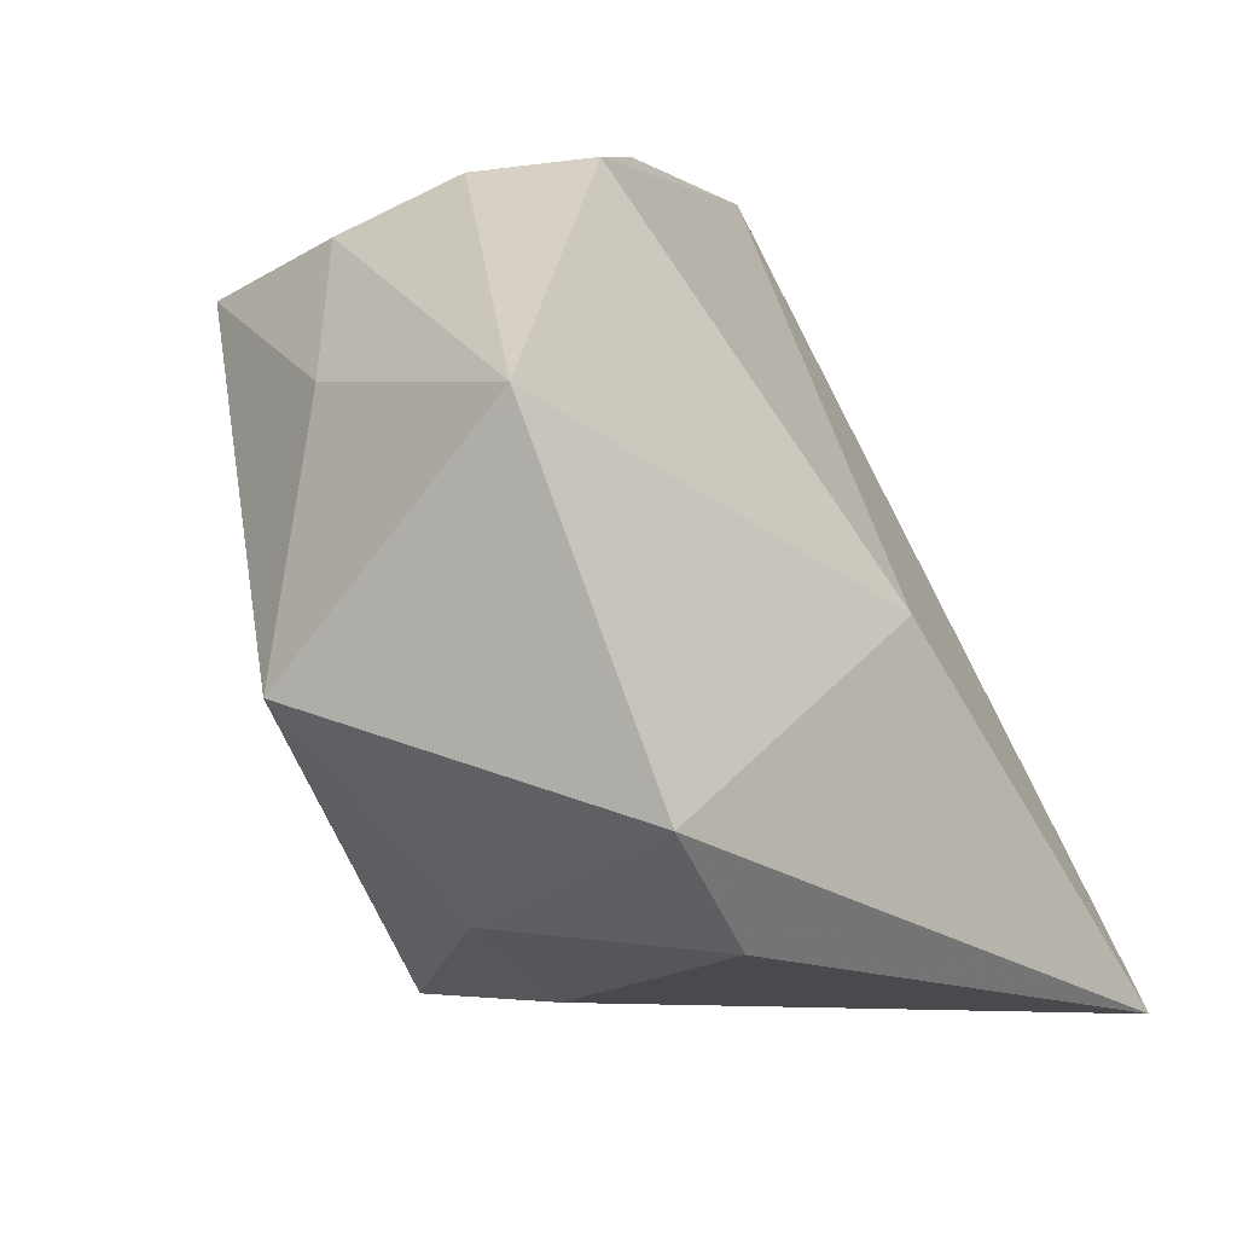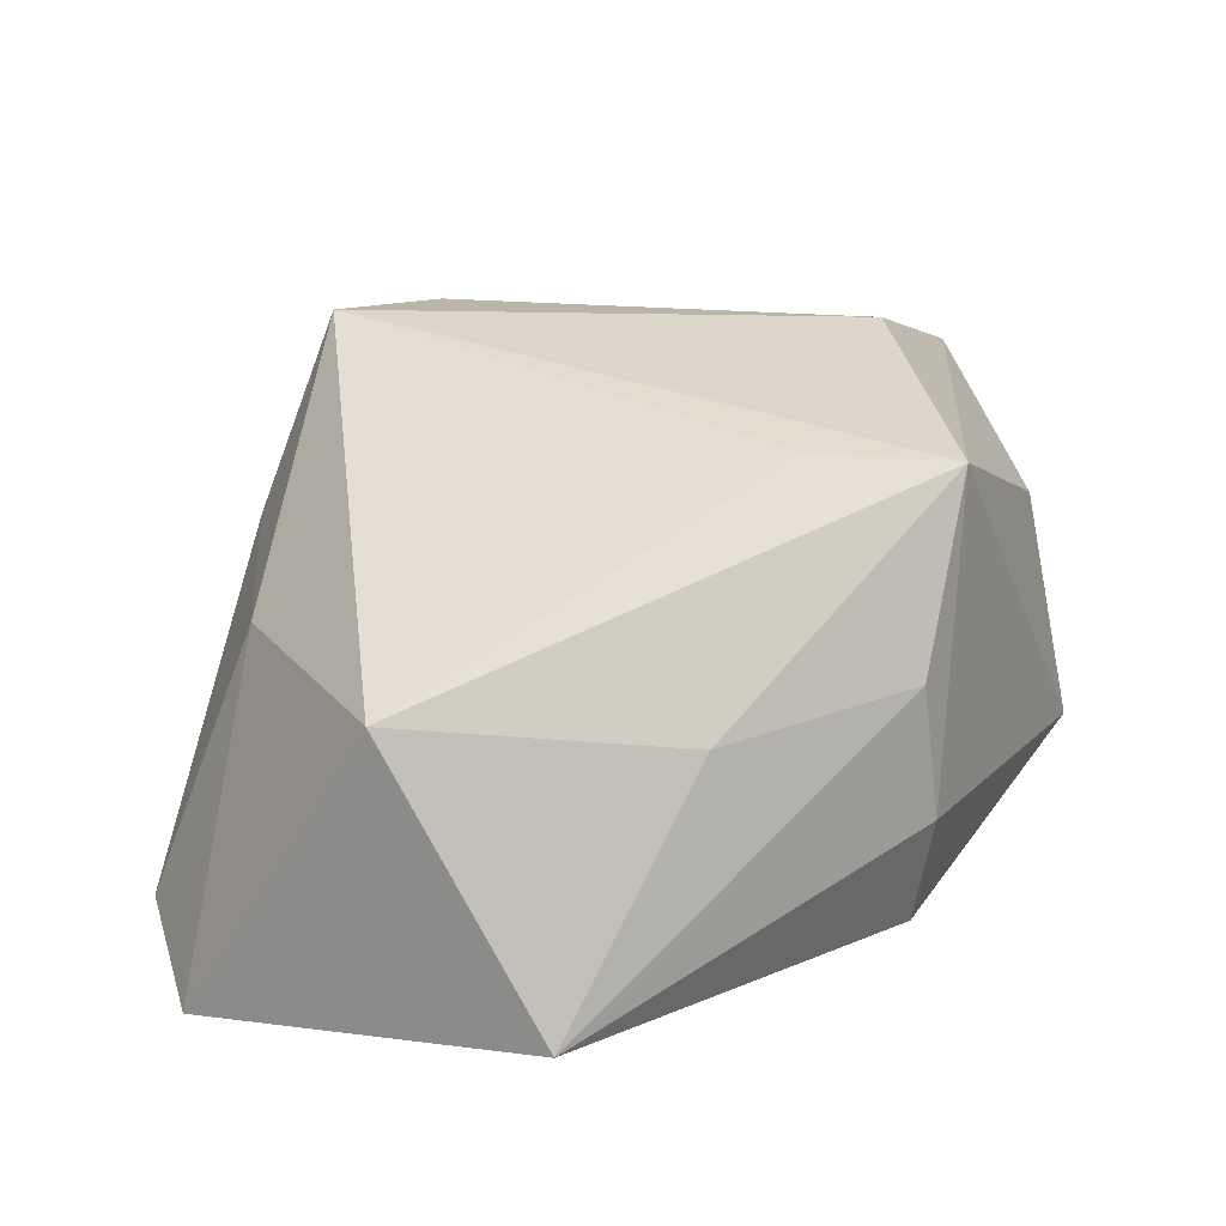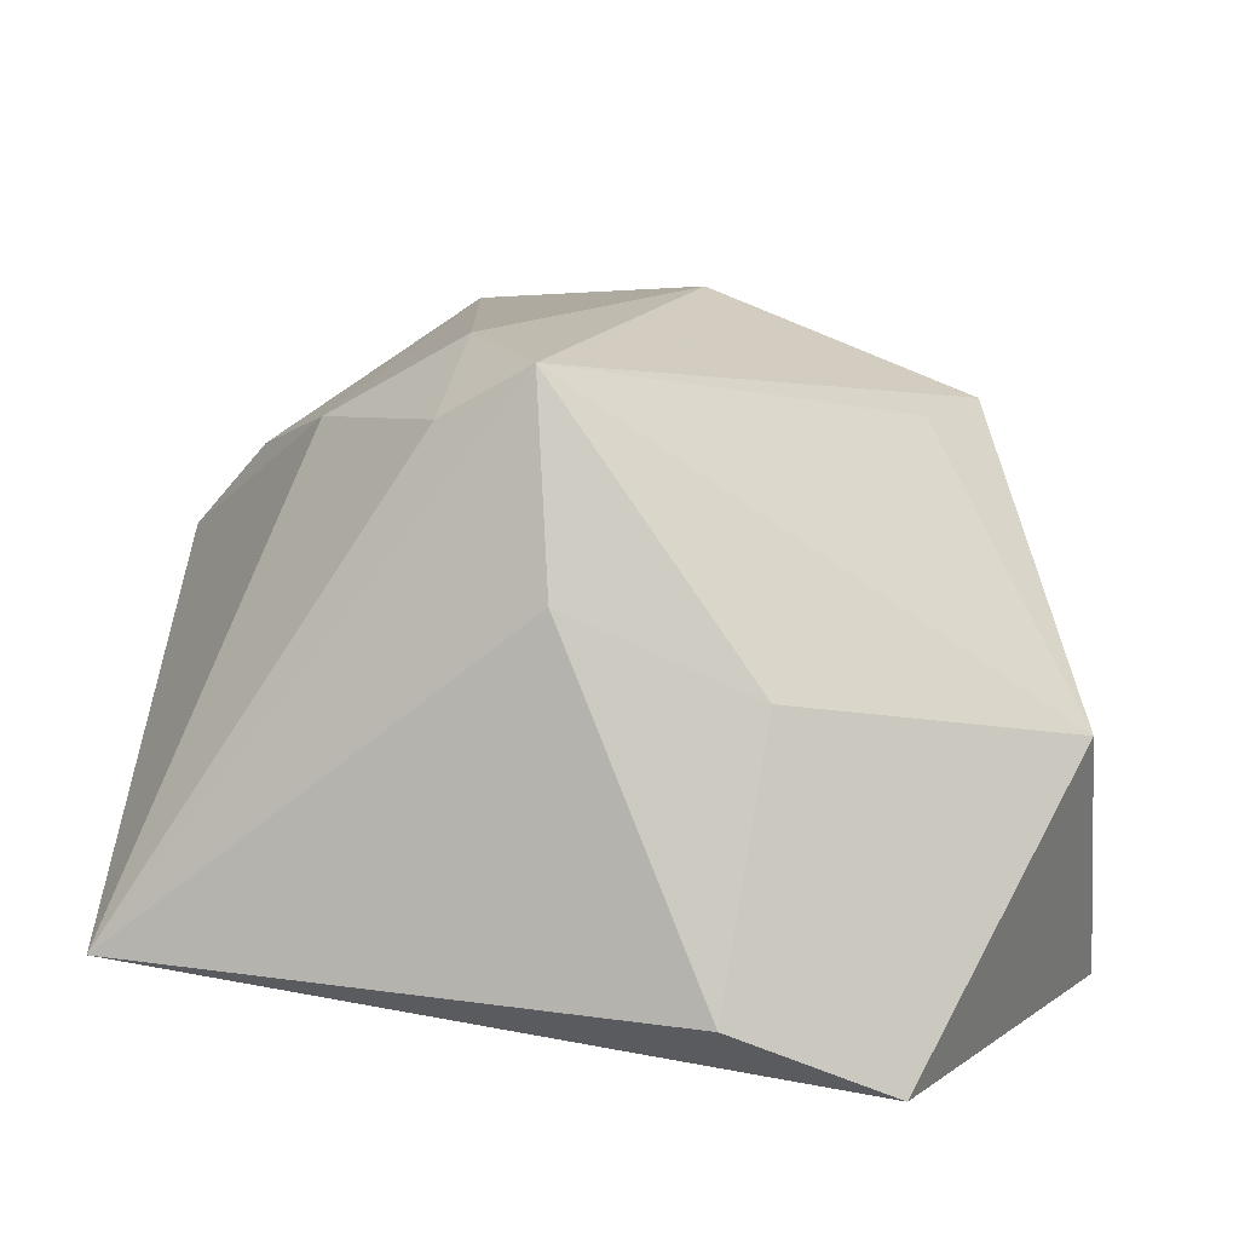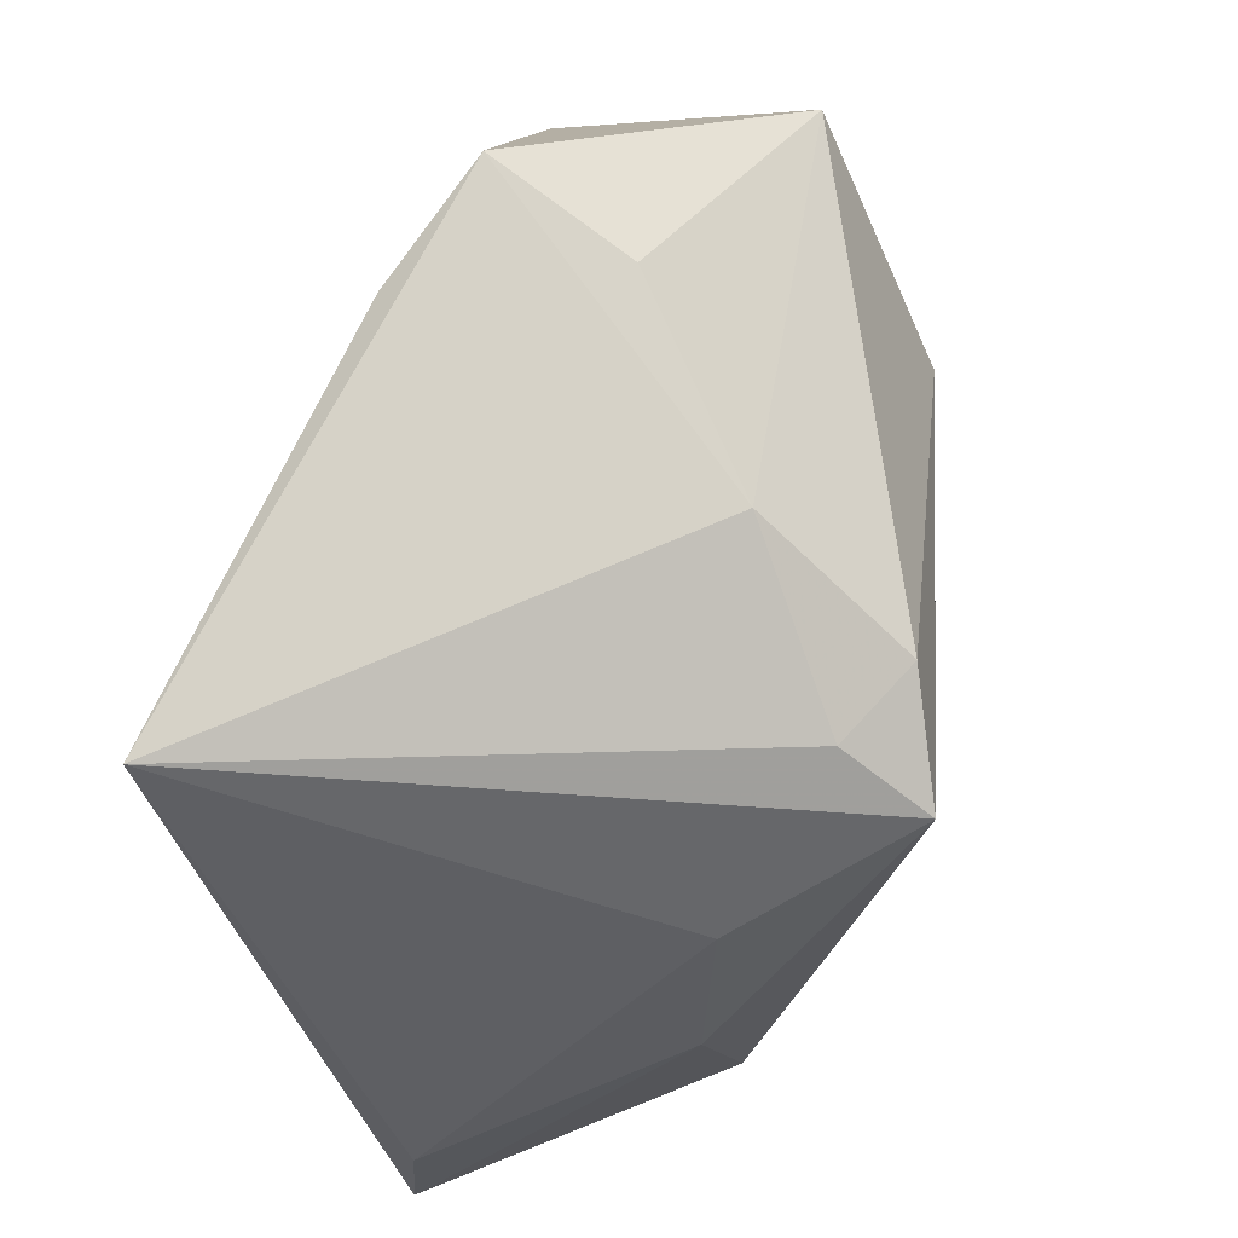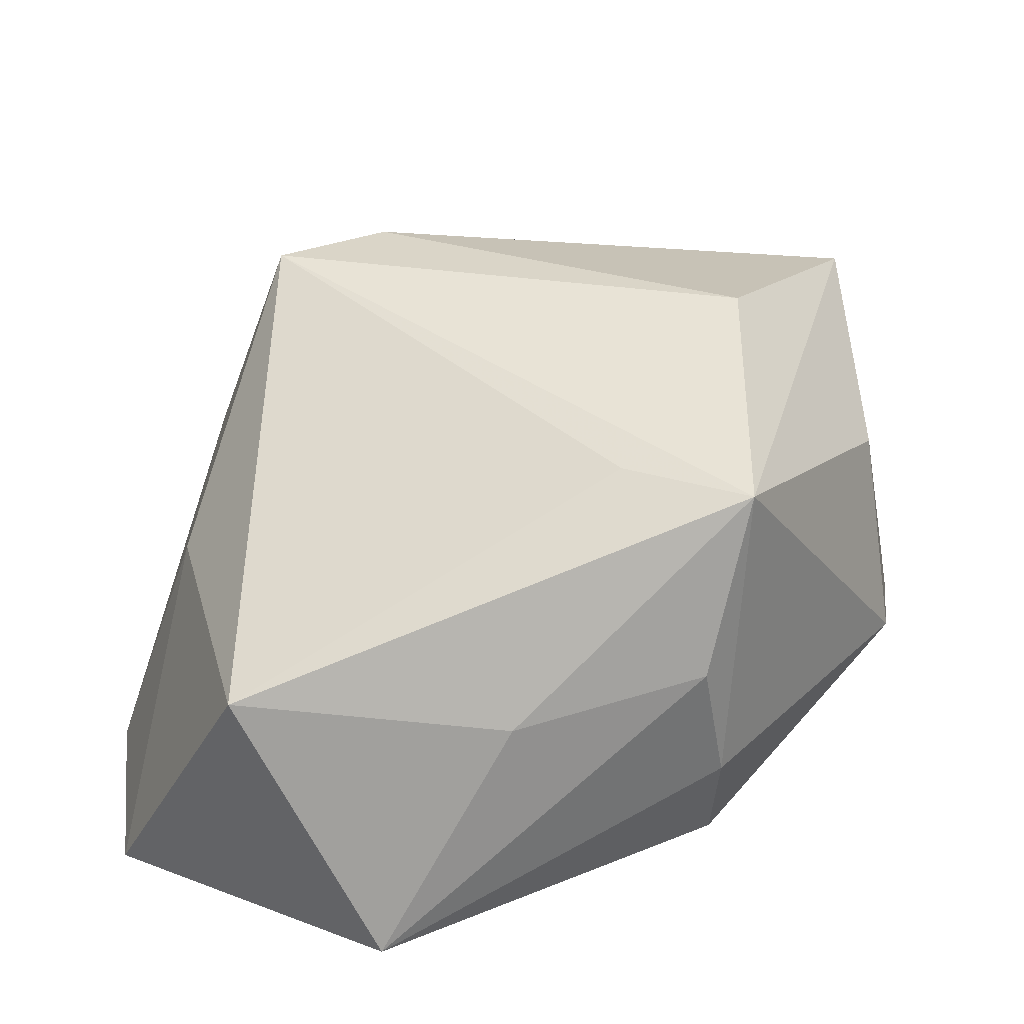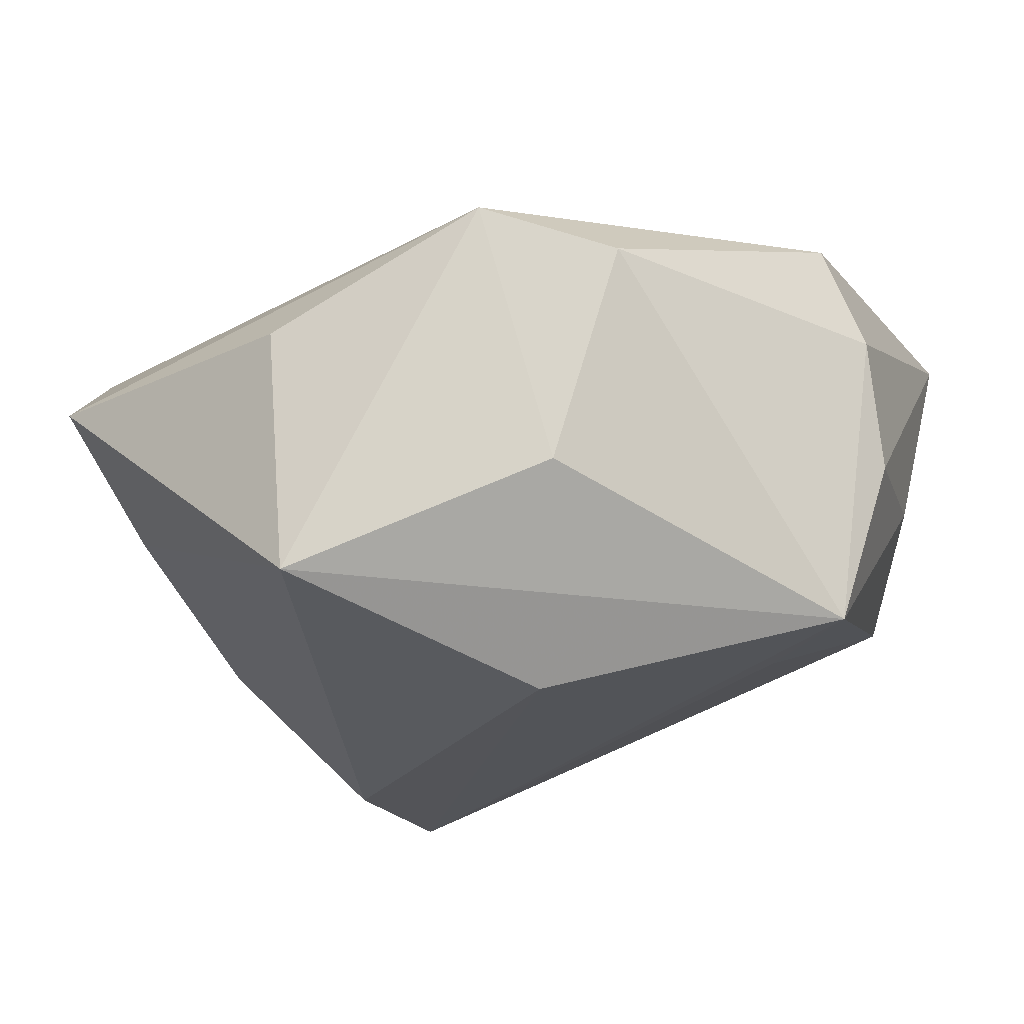
<metadata>
{"format":"obj","ext":"obj","renderer":"f3d","projection":"perspective","resolution":1024,"background":"white","views":[{"elev":-31.3,"azim":132.0,"up":"+Y"},{"elev":8.5,"azim":80.5,"up":"+Z"},{"elev":14.8,"azim":4.3,"up":"+Z"},{"elev":-28.0,"azim":-70.6,"up":"+Y"},{"elev":24.1,"azim":91.4,"up":"+Z"},{"elev":66.0,"azim":8.3,"up":"+Y"}]}
</metadata>
<code>
v -0.006047 -0.02243 0.02803
v 0.01222 -0.03054 0.004074
v -0.0337 0.01143 0.01479
v 0.02429 0.0206 -0.01943
v 0.02951 0.0231 0.01758
v -0.005767 0.04049 -0.00791
v 0.02281 -0.03671 -0.02468
v -0.00454 -0.0289 0.01075
v 0.02922 0.0212 -0.01019
v -0.01218 -0.0125 0.02868
v 0.02445 0.01145 0.01805
v 0.03662 -0.02341 -2.431e-05
v 0.03864 -0.01012 -0.02468
v 0.03212 0.01931 0.00101
v -0.01726 0.03452 0.02453
v -0.004348 -0.008293 -0.02468
v 0.008747 -0.03862 -0.01875
v 0.03605 0.001903 -0.002676
v 0.006292 0.03907 -0.006494
v -0.01423 -0.01945 0.02301
v -0.02197 0.03462 0.003435
v -0.04162 -0.02648 -0.01897
v -0.04162 0.01795 0.005872
v 0.003438 0.03649 0.01238
v 0.004605 0.0228 0.02752
v -0.02548 -0.005458 0.0205
v -0.04074 0.008216 -0.002281
f 22 7 17
f 26 23 22
f 1 5 25
f 25 5 15
f 15 5 24
f 1 22 8
f 22 17 8
f 22 23 27
f 15 26 10
f 1 25 10
f 10 25 15
f 15 23 3
f 3 26 15
f 23 26 3
f 20 22 1
f 20 26 22
f 1 10 20
f 20 10 26
f 6 27 23
f 22 27 6
f 15 24 6
f 5 12 18
f 11 5 1
f 1 12 11
f 11 12 5
f 2 17 7
f 7 12 2
f 2 12 1
f 1 8 2
f 2 8 17
f 9 4 19
f 4 6 19
f 19 5 9
f 19 24 5
f 19 6 24
f 22 6 16
f 16 6 4
f 16 7 22
f 21 23 15
f 15 6 21
f 21 6 23
f 9 5 14
f 5 18 14
f 13 12 7
f 13 18 12
f 7 16 13
f 13 16 4
f 13 4 9
f 9 14 13
f 13 14 18

</code>
